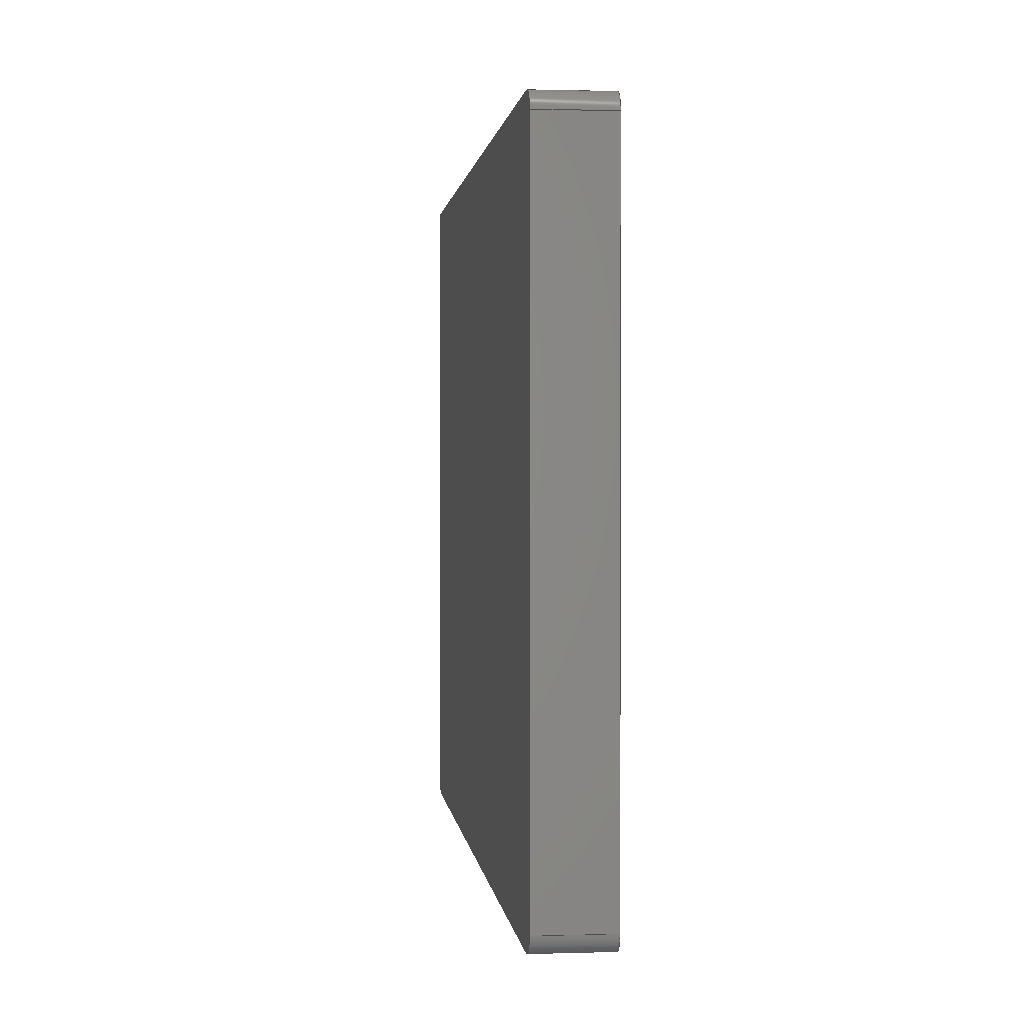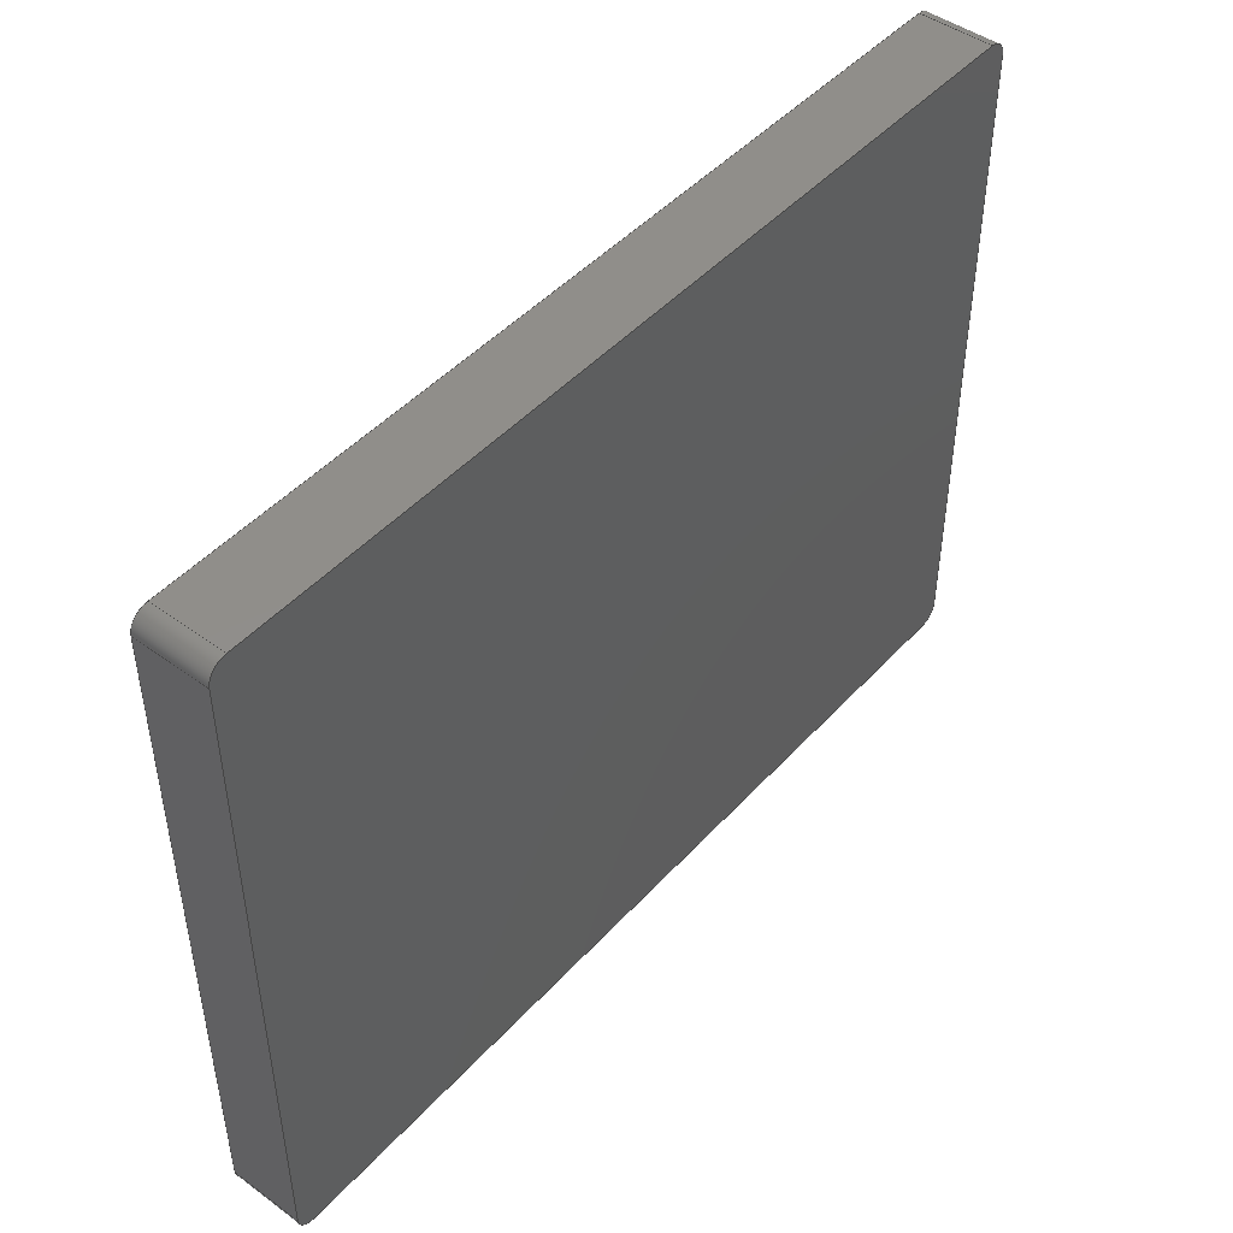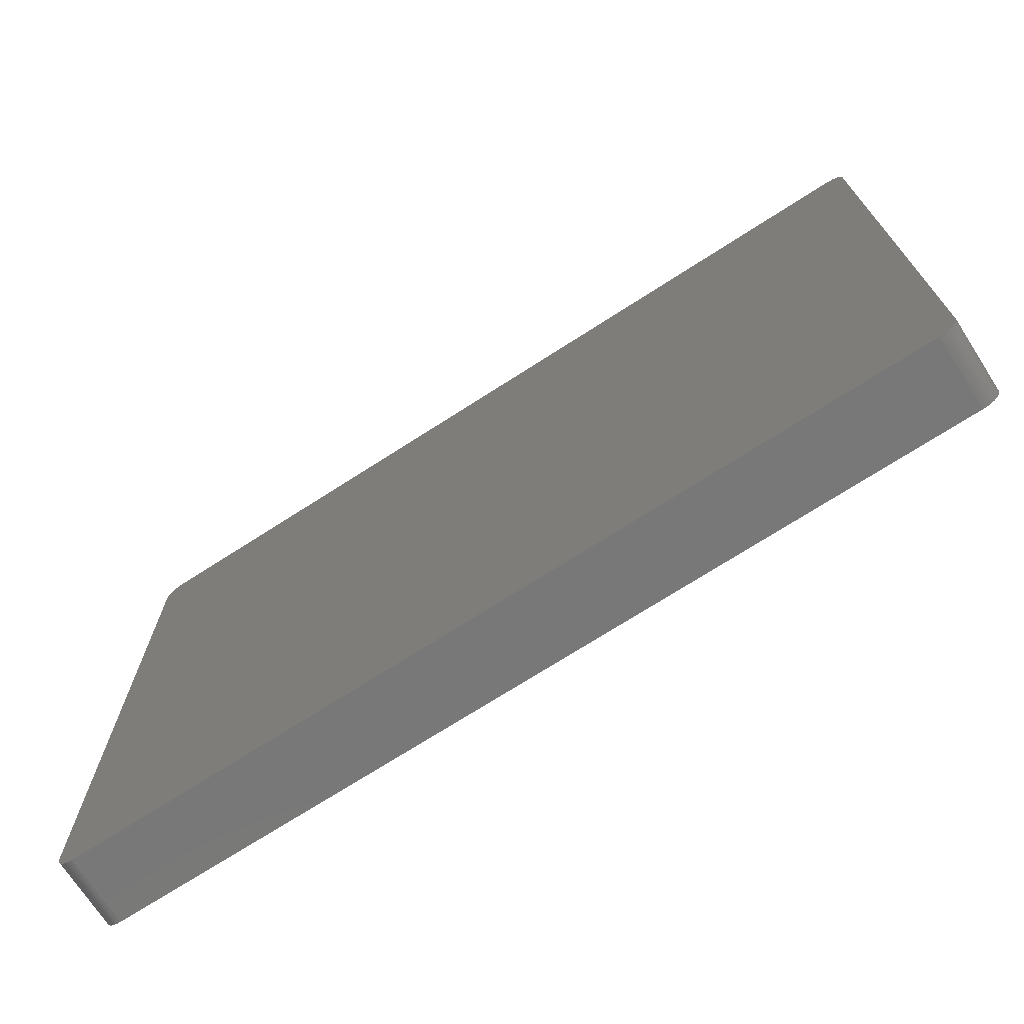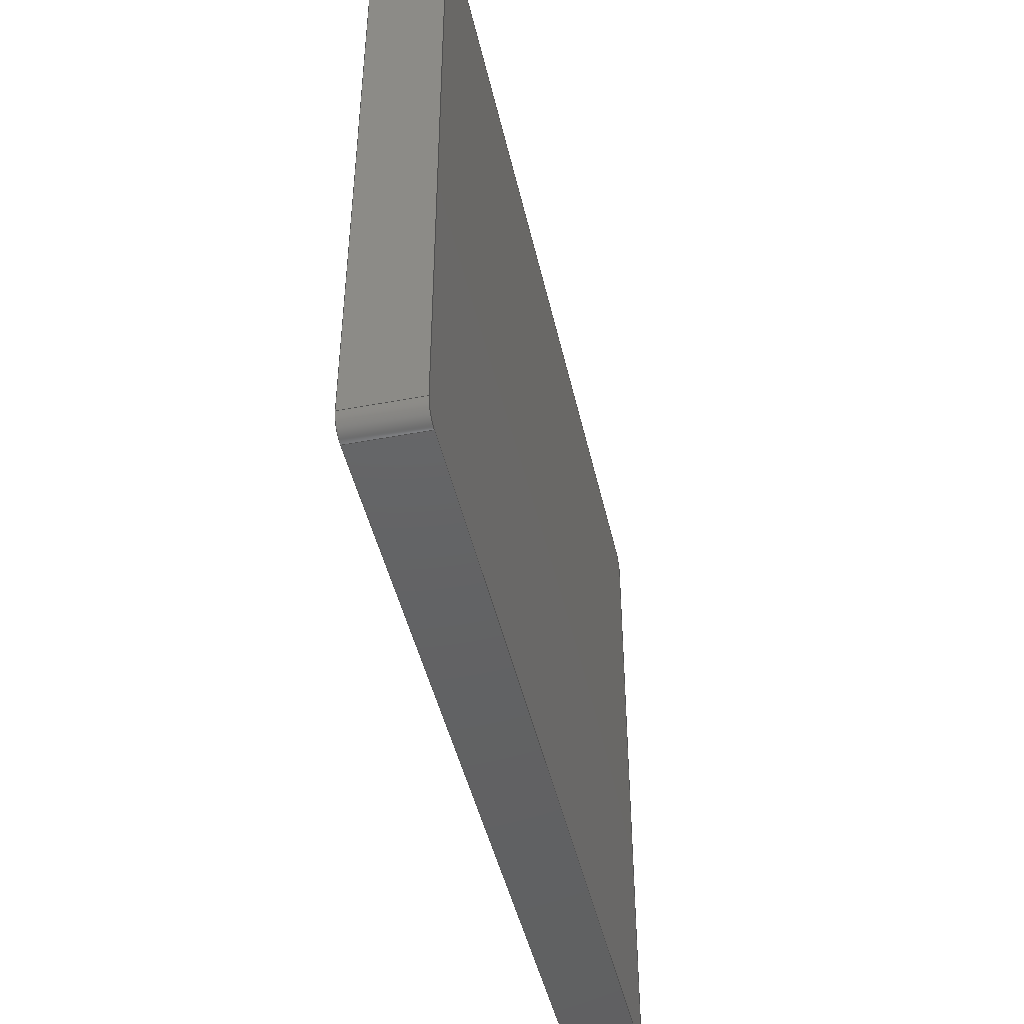
<metadata>
{"format":"step","ext":"step","renderer":"f3d","projection":"perspective","resolution":1024,"background":"white","views":[{"elev":1.2,"azim":83.7,"up":"+Y"},{"elev":46.6,"azim":129.6,"up":"+Y"},{"elev":-71.4,"azim":32.8,"up":"+Y"},{"elev":-44.9,"azim":102.4,"up":"+Y"}]}
</metadata>
<code>
ISO-10303-21;
DATA;
#1=MECHANICAL_DESIGN_GEOMETRIC_PRESENTATION_REPRESENTATION('',(#4),#314);
#2=SHAPE_REPRESENTATION_RELATIONSHIP('SRR','None',#321,#3);
#3=ADVANCED_BREP_SHAPE_REPRESENTATION('',(#5),#313);
#4=STYLED_ITEM('',(#330),#5);
#5=MANIFOLD_SOLID_BREP('Body1',#174);
#6=CYLINDRICAL_SURFACE('',#194,0.005);
#7=CYLINDRICAL_SURFACE('',#197,0.005);
#8=CYLINDRICAL_SURFACE('',#200,0.005);
#9=CYLINDRICAL_SURFACE('',#203,0.005);
#10=FACE_OUTER_BOUND('',#20,.T.);
#11=FACE_OUTER_BOUND('',#21,.T.);
#12=FACE_OUTER_BOUND('',#22,.T.);
#13=FACE_OUTER_BOUND('',#23,.T.);
#14=FACE_OUTER_BOUND('',#24,.T.);
#15=FACE_OUTER_BOUND('',#25,.T.);
#16=FACE_OUTER_BOUND('',#26,.T.);
#17=FACE_OUTER_BOUND('',#27,.T.);
#18=FACE_OUTER_BOUND('',#28,.T.);
#19=FACE_OUTER_BOUND('',#29,.T.);
#20=EDGE_LOOP('',(#110,#111,#112,#113,#114,#115,#116,#117));
#21=EDGE_LOOP('',(#118,#119,#120,#121));
#22=EDGE_LOOP('',(#122,#123,#124,#125));
#23=EDGE_LOOP('',(#126,#127,#128,#129));
#24=EDGE_LOOP('',(#130,#131,#132,#133));
#25=EDGE_LOOP('',(#134,#135,#136,#137));
#26=EDGE_LOOP('',(#138,#139,#140,#141));
#27=EDGE_LOOP('',(#142,#143,#144,#145));
#28=EDGE_LOOP('',(#146,#147,#148,#149));
#29=EDGE_LOOP('',(#150,#151,#152,#153,#154,#155,#156,#157));
#30=LINE('',#266,#46);
#31=LINE('',#270,#47);
#32=LINE('',#274,#48);
#33=LINE('',#277,#49);
#34=LINE('',#280,#50);
#35=LINE('',#282,#51);
#36=LINE('',#283,#52);
#37=LINE('',#287,#53);
#38=LINE('',#290,#54);
#39=LINE('',#291,#55);
#40=LINE('',#295,#56);
#41=LINE('',#298,#57);
#42=LINE('',#299,#58);
#43=LINE('',#303,#59);
#44=LINE('',#306,#60);
#45=LINE('',#307,#61);
#46=VECTOR('',#212,1);
#47=VECTOR('',#215,1);
#48=VECTOR('',#218,1);
#49=VECTOR('',#221,1);
#50=VECTOR('',#224,1);
#51=VECTOR('',#225,1);
#52=VECTOR('',#226,1);
#53=VECTOR('',#231,1);
#54=VECTOR('',#234,1);
#55=VECTOR('',#235,1);
#56=VECTOR('',#240,1);
#57=VECTOR('',#243,1);
#58=VECTOR('',#244,1);
#59=VECTOR('',#249,1);
#60=VECTOR('',#252,1);
#61=VECTOR('',#253,1);
#62=CIRCLE('',#189,0.005);
#63=CIRCLE('',#190,0.005);
#64=CIRCLE('',#191,0.005);
#65=CIRCLE('',#192,0.005);
#66=CIRCLE('',#195,0.005);
#67=CIRCLE('',#198,0.005);
#68=CIRCLE('',#201,0.005);
#69=CIRCLE('',#204,0.005);
#70=VERTEX_POINT('',#262);
#71=VERTEX_POINT('',#263);
#72=VERTEX_POINT('',#265);
#73=VERTEX_POINT('',#267);
#74=VERTEX_POINT('',#269);
#75=VERTEX_POINT('',#271);
#76=VERTEX_POINT('',#273);
#77=VERTEX_POINT('',#275);
#78=VERTEX_POINT('',#279);
#79=VERTEX_POINT('',#281);
#80=VERTEX_POINT('',#285);
#81=VERTEX_POINT('',#289);
#82=VERTEX_POINT('',#293);
#83=VERTEX_POINT('',#297);
#84=VERTEX_POINT('',#301);
#85=VERTEX_POINT('',#305);
#86=EDGE_CURVE('',#70,#71,#62,.T.);
#87=EDGE_CURVE('',#71,#72,#30,.T.);
#88=EDGE_CURVE('',#72,#73,#63,.T.);
#89=EDGE_CURVE('',#73,#74,#31,.T.);
#90=EDGE_CURVE('',#74,#75,#64,.T.);
#91=EDGE_CURVE('',#75,#76,#32,.T.);
#92=EDGE_CURVE('',#76,#77,#65,.T.);
#93=EDGE_CURVE('',#77,#70,#33,.T.);
#94=EDGE_CURVE('',#78,#71,#34,.T.);
#95=EDGE_CURVE('',#79,#78,#35,.T.);
#96=EDGE_CURVE('',#72,#79,#36,.T.);
#97=EDGE_CURVE('',#80,#79,#66,.T.);
#98=EDGE_CURVE('',#73,#80,#37,.T.);
#99=EDGE_CURVE('',#81,#80,#38,.T.);
#100=EDGE_CURVE('',#74,#81,#39,.T.);
#101=EDGE_CURVE('',#82,#81,#67,.T.);
#102=EDGE_CURVE('',#75,#82,#40,.T.);
#103=EDGE_CURVE('',#83,#82,#41,.T.);
#104=EDGE_CURVE('',#76,#83,#42,.T.);
#105=EDGE_CURVE('',#84,#83,#68,.T.);
#106=EDGE_CURVE('',#77,#84,#43,.T.);
#107=EDGE_CURVE('',#85,#84,#44,.T.);
#108=EDGE_CURVE('',#70,#85,#45,.T.);
#109=EDGE_CURVE('',#78,#85,#69,.T.);
#110=ORIENTED_EDGE('',*,*,#86,.T.);
#111=ORIENTED_EDGE('',*,*,#87,.T.);
#112=ORIENTED_EDGE('',*,*,#88,.T.);
#113=ORIENTED_EDGE('',*,*,#89,.T.);
#114=ORIENTED_EDGE('',*,*,#90,.T.);
#115=ORIENTED_EDGE('',*,*,#91,.T.);
#116=ORIENTED_EDGE('',*,*,#92,.T.);
#117=ORIENTED_EDGE('',*,*,#93,.T.);
#118=ORIENTED_EDGE('',*,*,#94,.F.);
#119=ORIENTED_EDGE('',*,*,#95,.F.);
#120=ORIENTED_EDGE('',*,*,#96,.F.);
#121=ORIENTED_EDGE('',*,*,#87,.F.);
#122=ORIENTED_EDGE('',*,*,#96,.T.);
#123=ORIENTED_EDGE('',*,*,#97,.F.);
#124=ORIENTED_EDGE('',*,*,#98,.F.);
#125=ORIENTED_EDGE('',*,*,#88,.F.);
#126=ORIENTED_EDGE('',*,*,#98,.T.);
#127=ORIENTED_EDGE('',*,*,#99,.F.);
#128=ORIENTED_EDGE('',*,*,#100,.F.);
#129=ORIENTED_EDGE('',*,*,#89,.F.);
#130=ORIENTED_EDGE('',*,*,#100,.T.);
#131=ORIENTED_EDGE('',*,*,#101,.F.);
#132=ORIENTED_EDGE('',*,*,#102,.F.);
#133=ORIENTED_EDGE('',*,*,#90,.F.);
#134=ORIENTED_EDGE('',*,*,#102,.T.);
#135=ORIENTED_EDGE('',*,*,#103,.F.);
#136=ORIENTED_EDGE('',*,*,#104,.F.);
#137=ORIENTED_EDGE('',*,*,#91,.F.);
#138=ORIENTED_EDGE('',*,*,#104,.T.);
#139=ORIENTED_EDGE('',*,*,#105,.F.);
#140=ORIENTED_EDGE('',*,*,#106,.F.);
#141=ORIENTED_EDGE('',*,*,#92,.F.);
#142=ORIENTED_EDGE('',*,*,#106,.T.);
#143=ORIENTED_EDGE('',*,*,#107,.F.);
#144=ORIENTED_EDGE('',*,*,#108,.F.);
#145=ORIENTED_EDGE('',*,*,#93,.F.);
#146=ORIENTED_EDGE('',*,*,#108,.T.);
#147=ORIENTED_EDGE('',*,*,#109,.F.);
#148=ORIENTED_EDGE('',*,*,#94,.T.);
#149=ORIENTED_EDGE('',*,*,#86,.F.);
#150=ORIENTED_EDGE('',*,*,#109,.T.);
#151=ORIENTED_EDGE('',*,*,#107,.T.);
#152=ORIENTED_EDGE('',*,*,#105,.T.);
#153=ORIENTED_EDGE('',*,*,#103,.T.);
#154=ORIENTED_EDGE('',*,*,#101,.T.);
#155=ORIENTED_EDGE('',*,*,#99,.T.);
#156=ORIENTED_EDGE('',*,*,#97,.T.);
#157=ORIENTED_EDGE('',*,*,#95,.T.);
#158=PLANE('',#188);
#159=PLANE('',#193);
#160=PLANE('',#196);
#161=PLANE('',#199);
#162=PLANE('',#202);
#163=PLANE('',#205);
#164=ADVANCED_FACE('',(#10),#158,.F.);
#165=ADVANCED_FACE('',(#11),#159,.T.);
#166=ADVANCED_FACE('',(#12),#6,.T.);
#167=ADVANCED_FACE('',(#13),#160,.T.);
#168=ADVANCED_FACE('',(#14),#7,.T.);
#169=ADVANCED_FACE('',(#15),#161,.T.);
#170=ADVANCED_FACE('',(#16),#8,.T.);
#171=ADVANCED_FACE('',(#17),#162,.T.);
#172=ADVANCED_FACE('',(#18),#9,.T.);
#173=ADVANCED_FACE('',(#19),#163,.T.);
#174=CLOSED_SHELL('',(#164,#165,#166,#167,#168,#169,#170,#171,#172,#173));
#175=DERIVED_UNIT_ELEMENT(#177,1);
#176=DERIVED_UNIT_ELEMENT(#316,3);
#177=(
MASS_UNIT()
NAMED_UNIT(*)
SI_UNIT(.KILO.,.GRAM.)
);
#178=DERIVED_UNIT((#175,#176));
#179=MEASURE_REPRESENTATION_ITEM('density measure',
POSITIVE_RATIO_MEASURE(2700),#178);
#180=PROPERTY_DEFINITION_REPRESENTATION(#185,#182);
#181=PROPERTY_DEFINITION_REPRESENTATION(#186,#183);
#182=REPRESENTATION('material name',(#184),#313);
#183=REPRESENTATION('density',(#179),#313);
#184=DESCRIPTIVE_REPRESENTATION_ITEM('Aluminum','Aluminum');
#185=PROPERTY_DEFINITION('material property','material name',#323);
#186=PROPERTY_DEFINITION('material property','density of part',#323);
#187=AXIS2_PLACEMENT_3D('placement',#260,#206,#207);
#188=AXIS2_PLACEMENT_3D('',#261,#208,#209);
#189=AXIS2_PLACEMENT_3D('',#264,#210,#211);
#190=AXIS2_PLACEMENT_3D('',#268,#213,#214);
#191=AXIS2_PLACEMENT_3D('',#272,#216,#217);
#192=AXIS2_PLACEMENT_3D('',#276,#219,#220);
#193=AXIS2_PLACEMENT_3D('',#278,#222,#223);
#194=AXIS2_PLACEMENT_3D('',#284,#227,#228);
#195=AXIS2_PLACEMENT_3D('',#286,#229,#230);
#196=AXIS2_PLACEMENT_3D('',#288,#232,#233);
#197=AXIS2_PLACEMENT_3D('',#292,#236,#237);
#198=AXIS2_PLACEMENT_3D('',#294,#238,#239);
#199=AXIS2_PLACEMENT_3D('',#296,#241,#242);
#200=AXIS2_PLACEMENT_3D('',#300,#245,#246);
#201=AXIS2_PLACEMENT_3D('',#302,#247,#248);
#202=AXIS2_PLACEMENT_3D('',#304,#250,#251);
#203=AXIS2_PLACEMENT_3D('',#308,#254,#255);
#204=AXIS2_PLACEMENT_3D('',#309,#256,#257);
#205=AXIS2_PLACEMENT_3D('',#310,#258,#259);
#206=DIRECTION('axis',(0,0,1));
#207=DIRECTION('refdir',(1,0,0));
#208=DIRECTION('center_axis',(0,0,1));
#209=DIRECTION('ref_axis',(-1,0,0));
#210=DIRECTION('center_axis',(0,0,-1));
#211=DIRECTION('ref_axis',(5.551e-15,1,0));
#212=DIRECTION('',(1,0,0));
#213=DIRECTION('center_axis',(0,0,-1));
#214=DIRECTION('ref_axis',(1,0,0));
#215=DIRECTION('',(1.542e-16,-1,0));
#216=DIRECTION('center_axis',(0,0,-1));
#217=DIRECTION('ref_axis',(-2.776e-15,-1,0));
#218=DIRECTION('',(-1,-1.156e-16,0));
#219=DIRECTION('center_axis',(0,0,-1));
#220=DIRECTION('ref_axis',(-1,-8.327e-15,0));
#221=DIRECTION('',(-3.084e-16,1,0));
#222=DIRECTION('center_axis',(0,1,0));
#223=DIRECTION('ref_axis',(-1,0,0));
#224=DIRECTION('',(0,0,-1));
#225=DIRECTION('',(-1,0,0));
#226=DIRECTION('',(0,0,1));
#227=DIRECTION('center_axis',(0,0,1));
#228=DIRECTION('ref_axis',(1,0,0));
#229=DIRECTION('center_axis',(0,0,1));
#230=DIRECTION('ref_axis',(1,0,0));
#231=DIRECTION('',(0,0,1));
#232=DIRECTION('center_axis',(1,1.542e-16,0));
#233=DIRECTION('ref_axis',(-1.542e-16,1,0));
#234=DIRECTION('',(-1.542e-16,1,0));
#235=DIRECTION('',(0,0,1));
#236=DIRECTION('center_axis',(0,0,1));
#237=DIRECTION('ref_axis',(-2.776e-15,-1,0));
#238=DIRECTION('center_axis',(0,0,1));
#239=DIRECTION('ref_axis',(-2.776e-15,-1,0));
#240=DIRECTION('',(0,0,1));
#241=DIRECTION('center_axis',(1.156e-16,-1,0));
#242=DIRECTION('ref_axis',(1,1.156e-16,0));
#243=DIRECTION('',(1,1.156e-16,0));
#244=DIRECTION('',(0,0,1));
#245=DIRECTION('center_axis',(0,0,1));
#246=DIRECTION('ref_axis',(-1,-8.327e-15,0));
#247=DIRECTION('center_axis',(0,0,1));
#248=DIRECTION('ref_axis',(-1,-8.327e-15,0));
#249=DIRECTION('',(0,0,1));
#250=DIRECTION('center_axis',(-1,-3.084e-16,0));
#251=DIRECTION('ref_axis',(3.084e-16,-1,0));
#252=DIRECTION('',(3.084e-16,-1,0));
#253=DIRECTION('',(0,0,1));
#254=DIRECTION('center_axis',(0,0,1));
#255=DIRECTION('ref_axis',(5.551e-15,1,0));
#256=DIRECTION('center_axis',(0,0,1));
#257=DIRECTION('ref_axis',(5.551e-15,1,0));
#258=DIRECTION('center_axis',(0,0,1));
#259=DIRECTION('ref_axis',(-1,0,0));
#260=CARTESIAN_POINT('',(0,0,0));
#261=CARTESIAN_POINT('Origin',(0,0,0.05));
#262=CARTESIAN_POINT('',(-0.125,0.09,0.05));
#263=CARTESIAN_POINT('',(-0.12,0.095,0.05));
#264=CARTESIAN_POINT('Origin',(-0.12,0.09,0.05));
#265=CARTESIAN_POINT('',(0.12,0.095,0.05));
#266=CARTESIAN_POINT('',(0.12,0.095,0.05));
#267=CARTESIAN_POINT('',(0.125,0.09,0.05));
#268=CARTESIAN_POINT('Origin',(0.12,0.09,0.05));
#269=CARTESIAN_POINT('',(0.125,-0.09,0.05));
#270=CARTESIAN_POINT('',(0.125,-0.09,0.05));
#271=CARTESIAN_POINT('',(0.12,-0.095,0.05));
#272=CARTESIAN_POINT('Origin',(0.12,-0.09,0.05));
#273=CARTESIAN_POINT('',(-0.12,-0.095,0.05));
#274=CARTESIAN_POINT('',(-0.12,-0.095,0.05));
#275=CARTESIAN_POINT('',(-0.125,-0.09,0.05));
#276=CARTESIAN_POINT('Origin',(-0.12,-0.09,0.05));
#277=CARTESIAN_POINT('',(-0.125,0.09,0.05));
#278=CARTESIAN_POINT('Origin',(0.12,0.095,0.06));
#279=CARTESIAN_POINT('',(-0.12,0.095,0.07));
#280=CARTESIAN_POINT('',(-0.12,0.095,0.06));
#281=CARTESIAN_POINT('',(0.12,0.095,0.07));
#282=CARTESIAN_POINT('',(0.12,0.095,0.07));
#283=CARTESIAN_POINT('',(0.12,0.095,0.06));
#284=CARTESIAN_POINT('Origin',(0.12,0.09,0.06));
#285=CARTESIAN_POINT('',(0.125,0.09,0.07));
#286=CARTESIAN_POINT('Origin',(0.12,0.09,0.07));
#287=CARTESIAN_POINT('',(0.125,0.09,0.06));
#288=CARTESIAN_POINT('Origin',(0.125,-0.09,0.06));
#289=CARTESIAN_POINT('',(0.125,-0.09,0.07));
#290=CARTESIAN_POINT('',(0.125,-0.09,0.07));
#291=CARTESIAN_POINT('',(0.125,-0.09,0.06));
#292=CARTESIAN_POINT('Origin',(0.12,-0.09,0.06));
#293=CARTESIAN_POINT('',(0.12,-0.095,0.07));
#294=CARTESIAN_POINT('Origin',(0.12,-0.09,0.07));
#295=CARTESIAN_POINT('',(0.12,-0.095,0.06));
#296=CARTESIAN_POINT('Origin',(-0.12,-0.095,0.06));
#297=CARTESIAN_POINT('',(-0.12,-0.095,0.07));
#298=CARTESIAN_POINT('',(-0.12,-0.095,0.07));
#299=CARTESIAN_POINT('',(-0.12,-0.095,0.06));
#300=CARTESIAN_POINT('Origin',(-0.12,-0.09,0.06));
#301=CARTESIAN_POINT('',(-0.125,-0.09,0.07));
#302=CARTESIAN_POINT('Origin',(-0.12,-0.09,0.07));
#303=CARTESIAN_POINT('',(-0.125,-0.09,0.06));
#304=CARTESIAN_POINT('Origin',(-0.125,0.09,0.06));
#305=CARTESIAN_POINT('',(-0.125,0.09,0.07));
#306=CARTESIAN_POINT('',(-0.125,0.09,0.07));
#307=CARTESIAN_POINT('',(-0.125,0.09,0.06));
#308=CARTESIAN_POINT('Origin',(-0.12,0.09,0.06));
#309=CARTESIAN_POINT('Origin',(-0.12,0.09,0.07));
#310=CARTESIAN_POINT('Origin',(0,0,0.07));
#311=UNCERTAINTY_MEASURE_WITH_UNIT(LENGTH_MEASURE(0.001),#315,
'DISTANCE_ACCURACY_VALUE',
'Maximum model space distance between geometric entities at asserted c
onnectivities');
#312=UNCERTAINTY_MEASURE_WITH_UNIT(LENGTH_MEASURE(0.001),#315,
'DISTANCE_ACCURACY_VALUE',
'Maximum model space distance between geometric entities at asserted c
onnectivities');
#313=(
GEOMETRIC_REPRESENTATION_CONTEXT(3)
GLOBAL_UNCERTAINTY_ASSIGNED_CONTEXT((#311))
GLOBAL_UNIT_ASSIGNED_CONTEXT((#315,#317,#318))
REPRESENTATION_CONTEXT('','3D')
);
#314=(
GEOMETRIC_REPRESENTATION_CONTEXT(3)
GLOBAL_UNCERTAINTY_ASSIGNED_CONTEXT((#312))
GLOBAL_UNIT_ASSIGNED_CONTEXT((#315,#317,#318))
REPRESENTATION_CONTEXT('','3D')
);
#315=(
LENGTH_UNIT()
NAMED_UNIT(*)
SI_UNIT(.CENTI.,.METRE.)
);
#316=(
LENGTH_UNIT()
NAMED_UNIT(*)
SI_UNIT($,.METRE.)
);
#317=(
NAMED_UNIT(*)
PLANE_ANGLE_UNIT()
SI_UNIT($,.RADIAN.)
);
#318=(
NAMED_UNIT(*)
SI_UNIT($,.STERADIAN.)
SOLID_ANGLE_UNIT()
);
#319=SHAPE_DEFINITION_REPRESENTATION(#320,#321);
#320=PRODUCT_DEFINITION_SHAPE('',$,#323);
#321=SHAPE_REPRESENTATION('',(#187),#313);
#322=PRODUCT_DEFINITION_CONTEXT('part definition',#327,'design');
#323=PRODUCT_DEFINITION('FusionComponent','FusionComponent',#324,#322);
#324=PRODUCT_DEFINITION_FORMATION('',$,#329);
#325=PRODUCT_RELATED_PRODUCT_CATEGORY('FusionComponent',
'FusionComponent',(#329));
#326=APPLICATION_PROTOCOL_DEFINITION('international standard',
'automotive_design',2009,#327);
#327=APPLICATION_CONTEXT(
'Core Data for Automotive Mechanical Design Process');
#328=PRODUCT_CONTEXT('part definition',#327,'mechanical');
#329=PRODUCT('FusionComponent','FusionComponent',$,(#328));
#330=PRESENTATION_STYLE_ASSIGNMENT((#331));
#331=SURFACE_STYLE_USAGE(.BOTH.,#332);
#332=SURFACE_SIDE_STYLE('',(#333));
#333=SURFACE_STYLE_FILL_AREA(#334);
#334=FILL_AREA_STYLE('Aluminum - Satin',(#335));
#335=FILL_AREA_STYLE_COLOUR('Aluminum - Satin',#336);
#336=COLOUR_RGB('Aluminum - Satin',0.9608,0.9608,0.9647);
ENDSEC;
END-ISO-10303-21;

</code>
